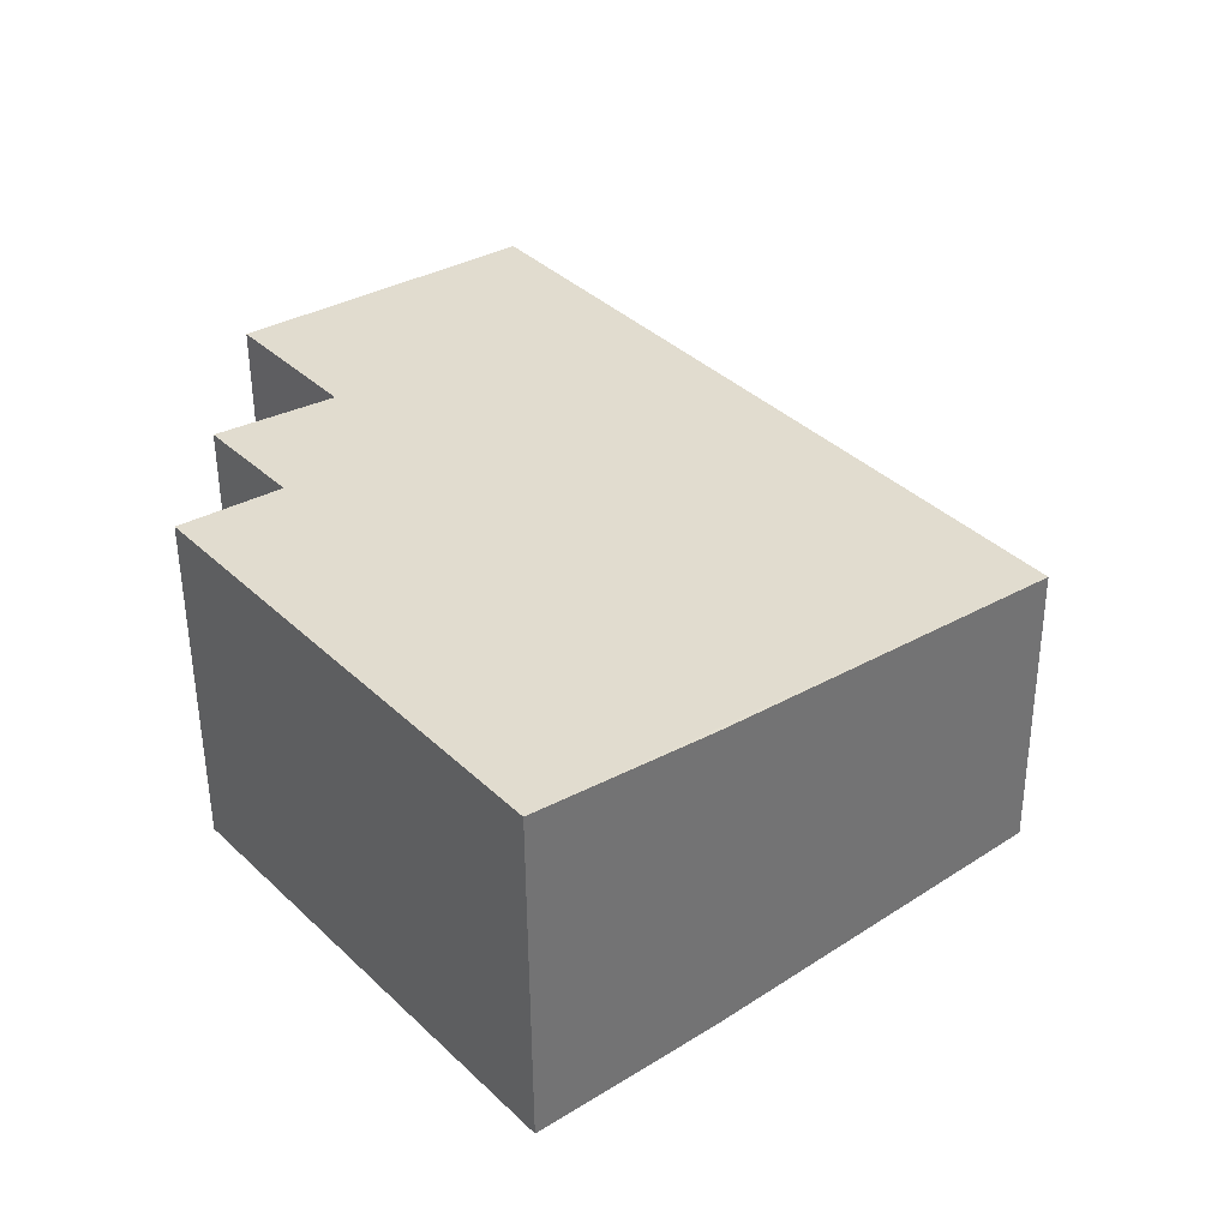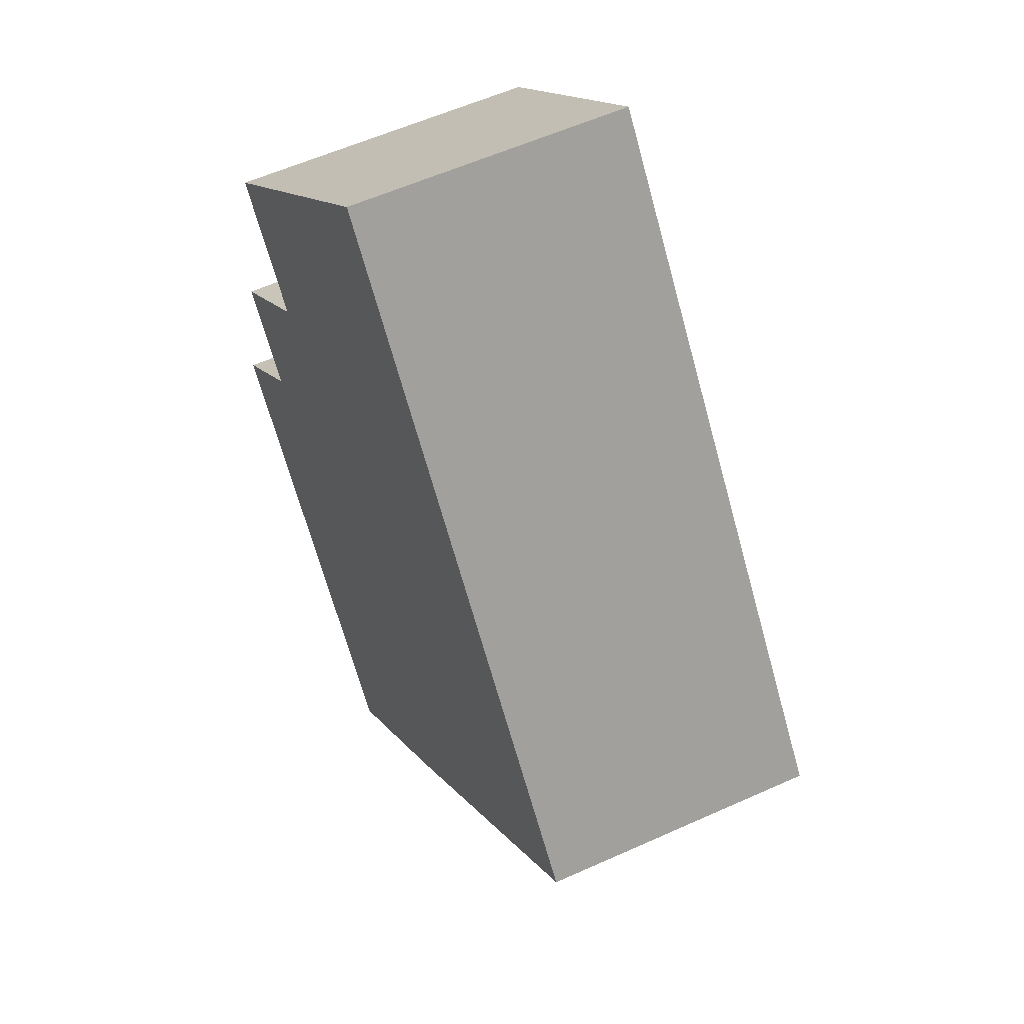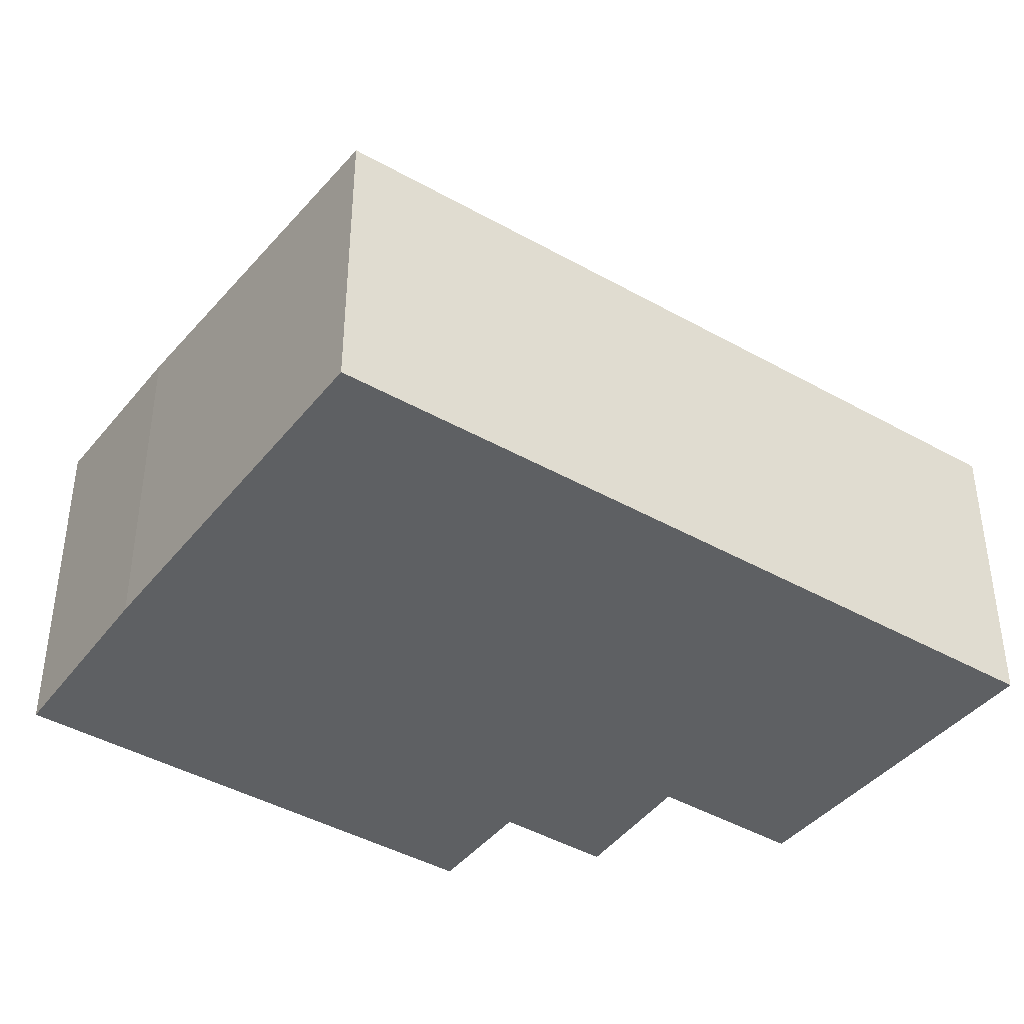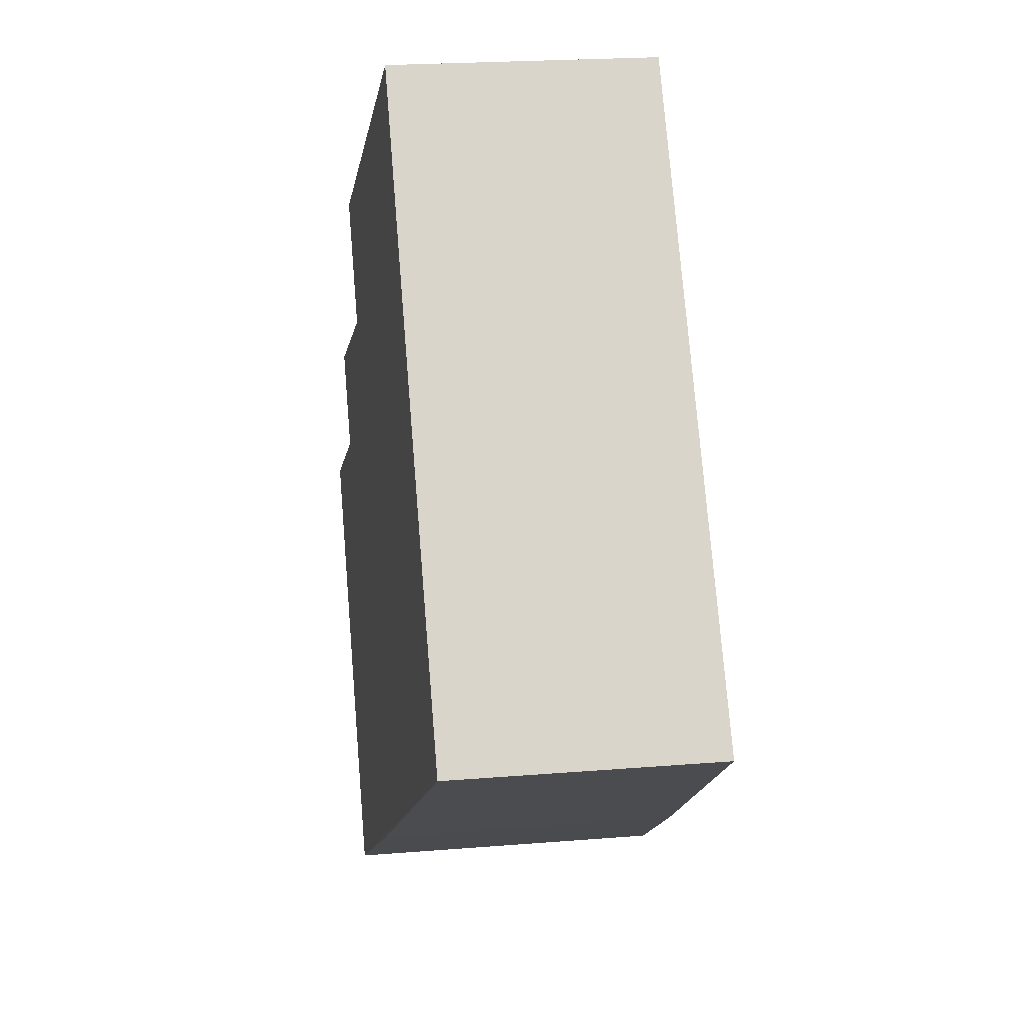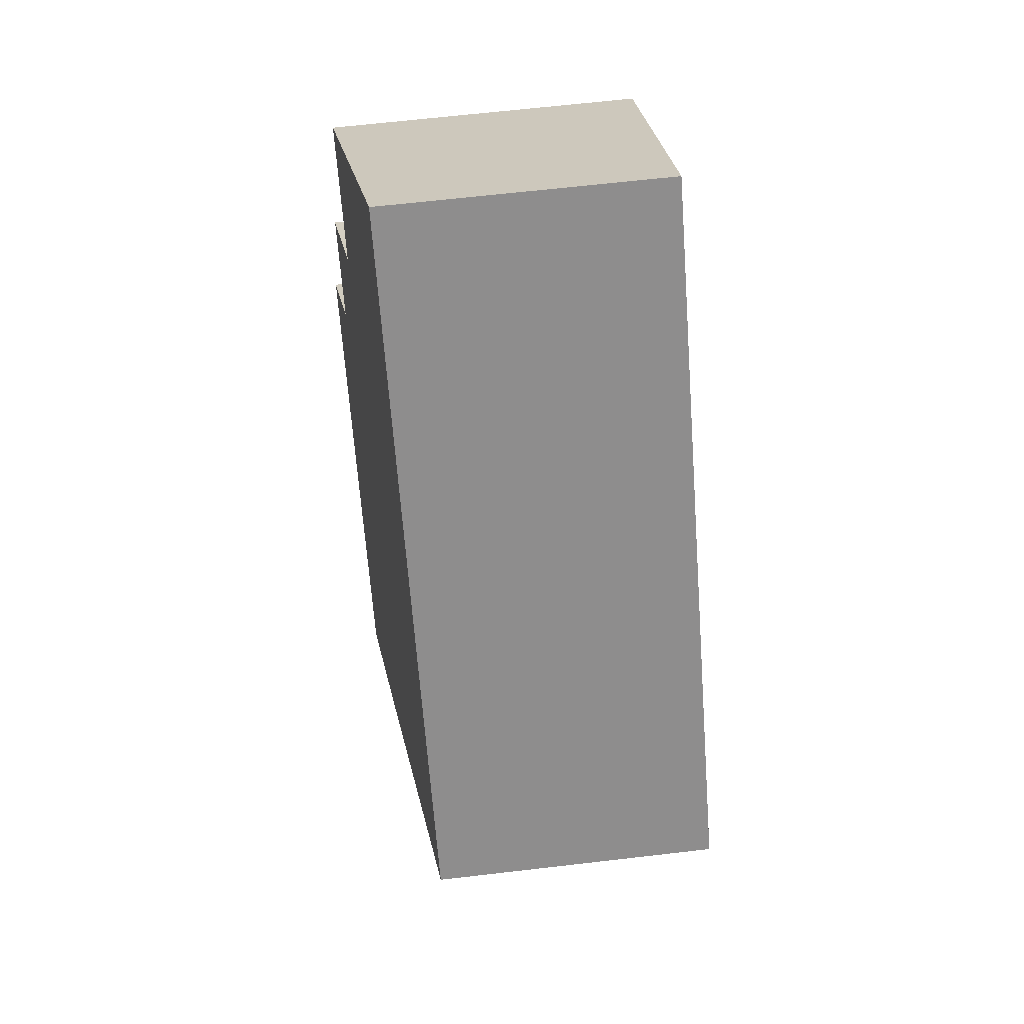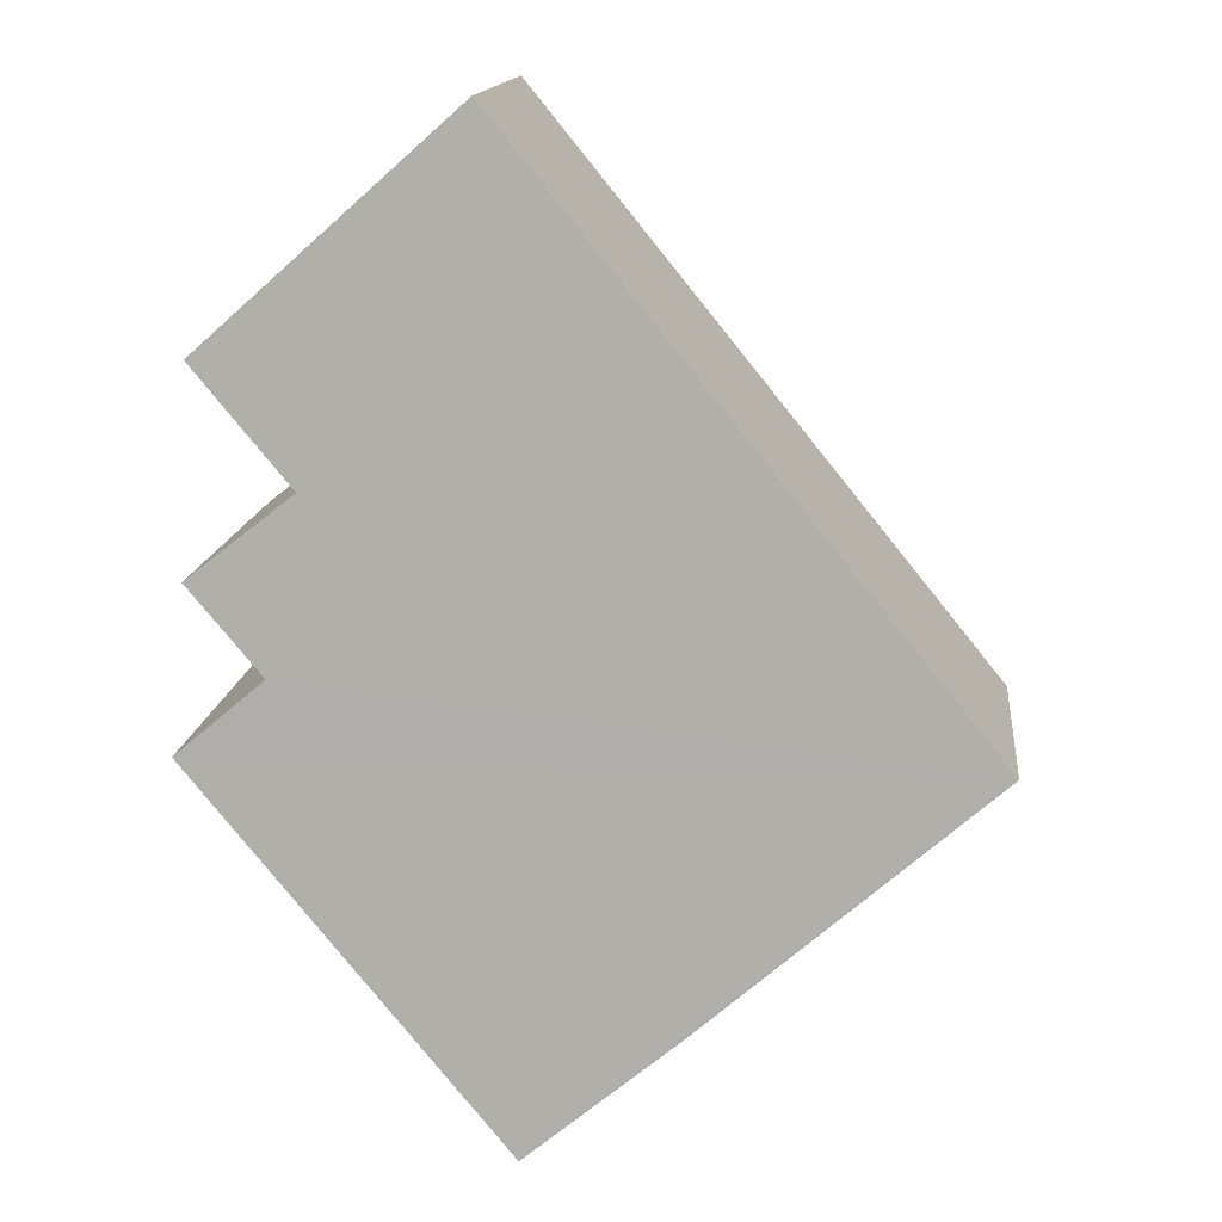
<metadata>
{"format":"obj","ext":"obj","renderer":"f3d","projection":"perspective","resolution":1024,"background":"white","views":[{"elev":-53.1,"azim":-179.6,"up":"+Z"},{"elev":58.9,"azim":-114.8,"up":"+Z"},{"elev":-42.4,"azim":-84.9,"up":"+Y"},{"elev":24.3,"azim":-97.4,"up":"+Z"},{"elev":65.0,"azim":-96.7,"up":"+Z"},{"elev":14.8,"azim":-173.8,"up":"+Z"}]}
</metadata>
<code>
v  5.712 2.528 2.858
v  0 2.297 1.407e-16
v  3.753 2.297 4.613
v  4.965 2.527 1.957
v  5.767 2.617 1.327
v  5.201 2.616 0.651
v  5.869 2.692 0.086
v  3.453 2.692 -2.869
v  2.271 2.558 -1.922
v  5.869 -5.266e-18 0.086
v  3.453 1.757e-16 -2.869
v  5.712 -1.75e-16 2.858
v  4.965 -1.198e-16 1.957
v  5.767 -8.126e-17 1.327
v  5.201 -3.986e-17 0.651
v  2.271 1.177e-16 -1.922
v  0 0 0
v  3.753 -2.825e-16 4.613
g defaultobject
f 1 2 3
f 2 1 4
f 2 4 5
f 2 5 6
f 2 6 7
f 2 7 8
f 2 8 9
f 10 8 7
f 8 10 11
f 12 4 1
f 4 12 13
f 14 6 5
f 6 14 15
f 11 9 8
f 9 11 16
f 16 2 9
f 2 16 17
f 17 3 2
f 3 17 18
f 3 12 1
f 12 3 18
f 4 14 5
f 14 4 13
f 6 10 7
f 10 6 15
f 17 12 18
f 12 17 13
f 13 17 14
f 14 17 15
f 15 17 10
f 10 17 11
f 11 17 16

</code>
